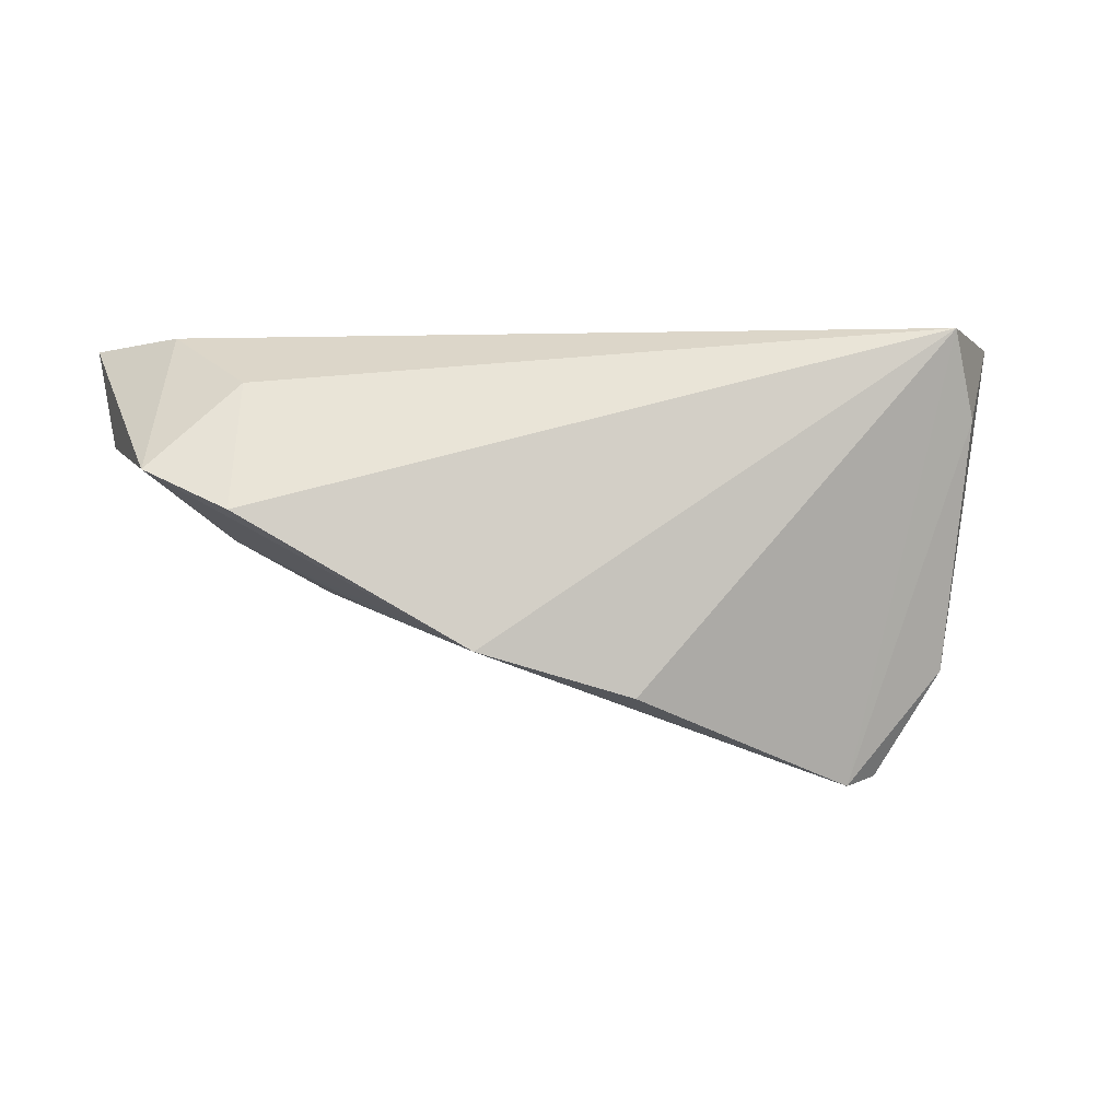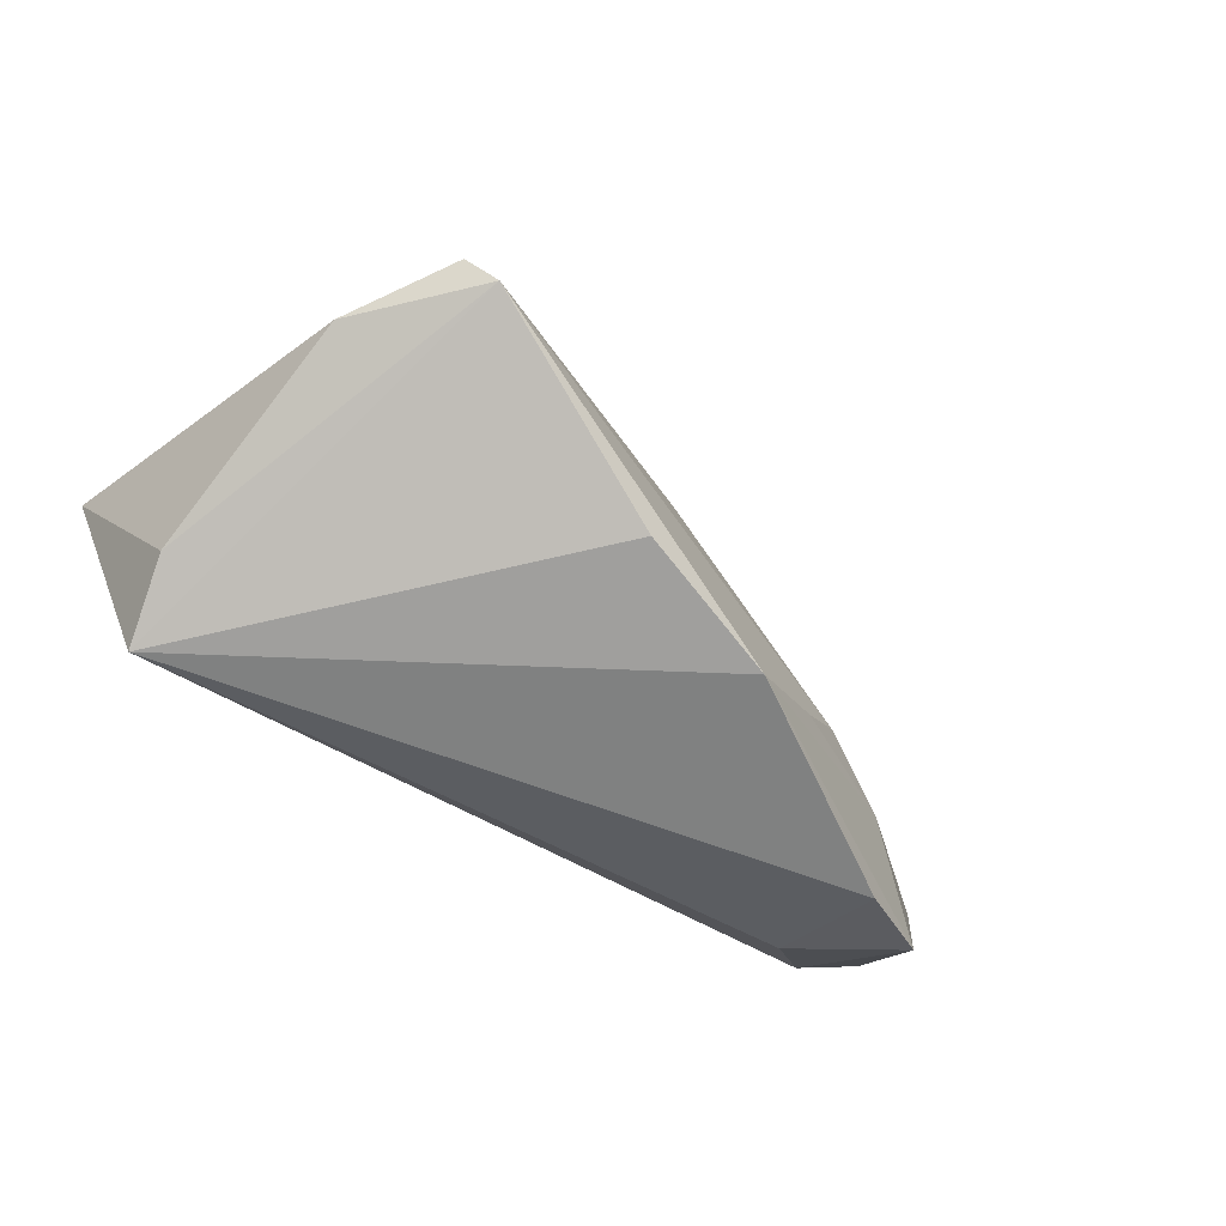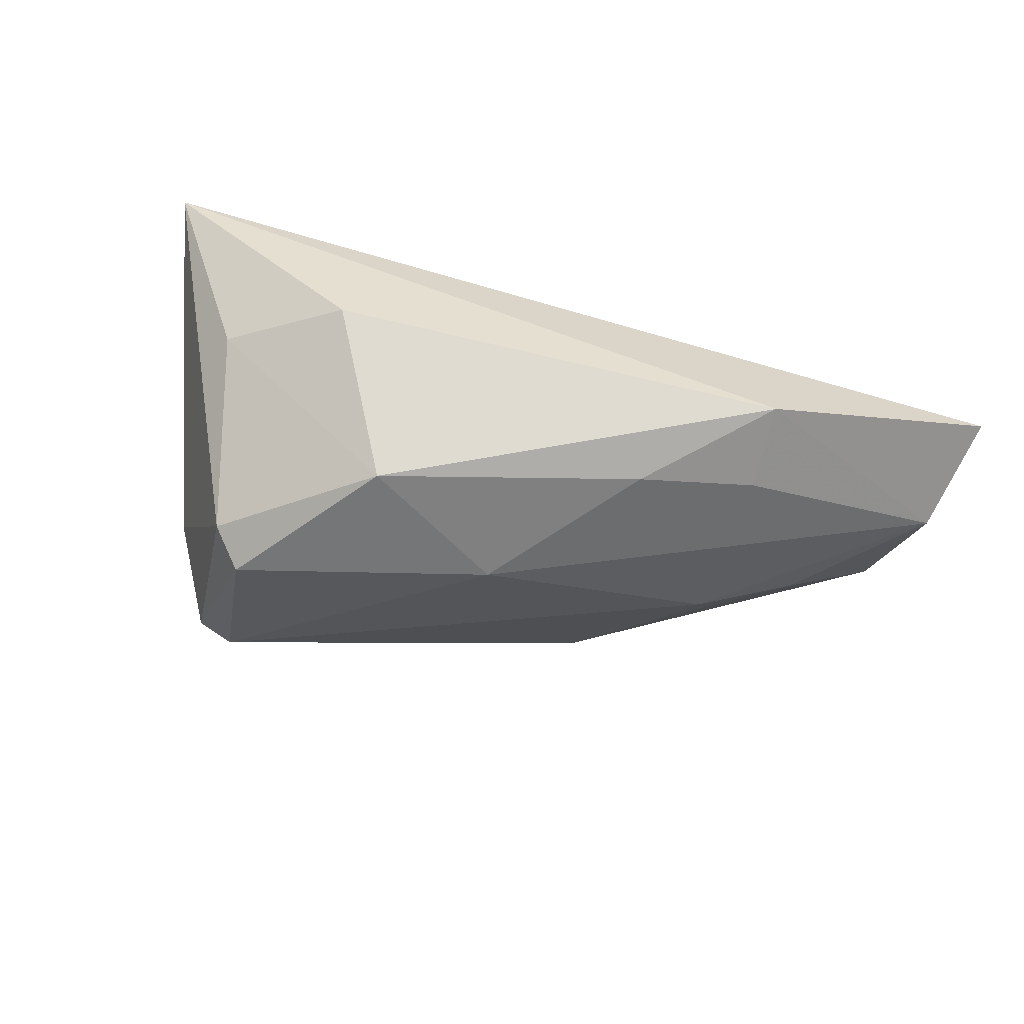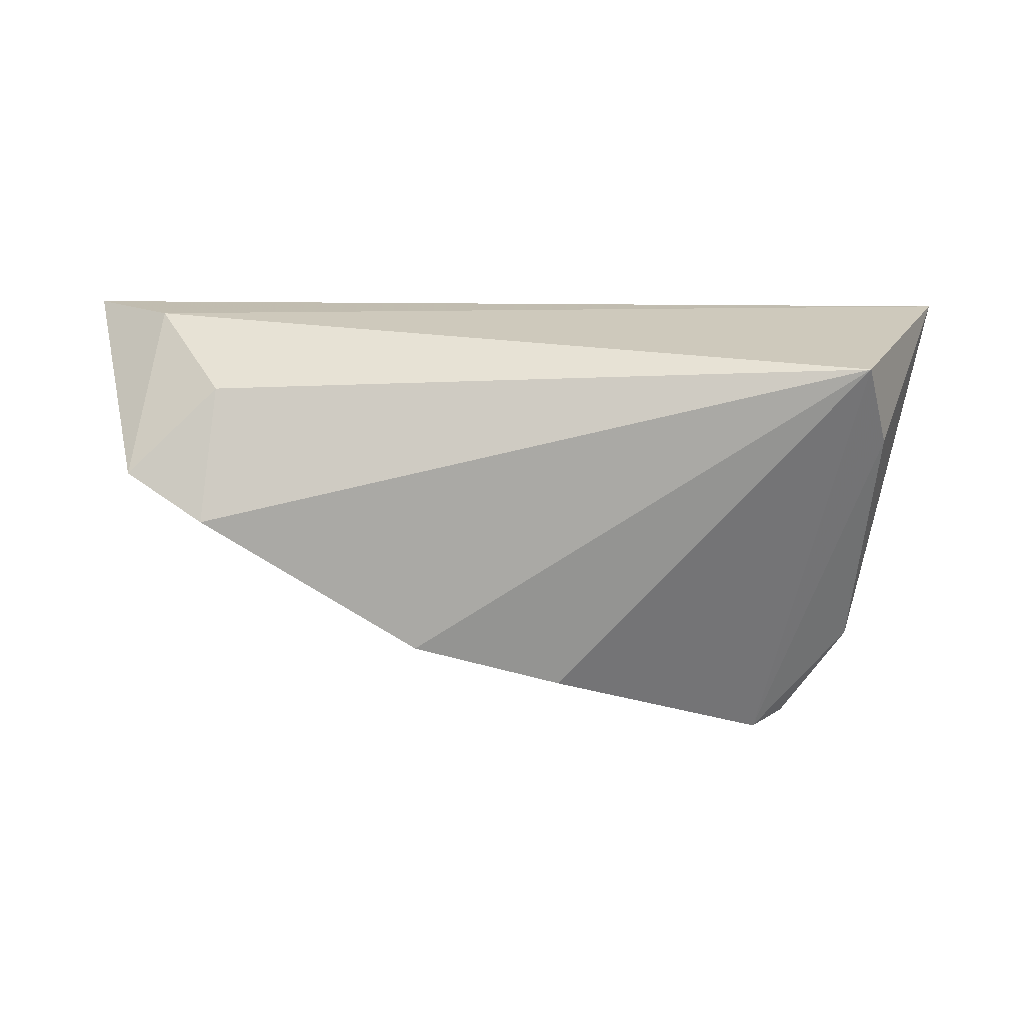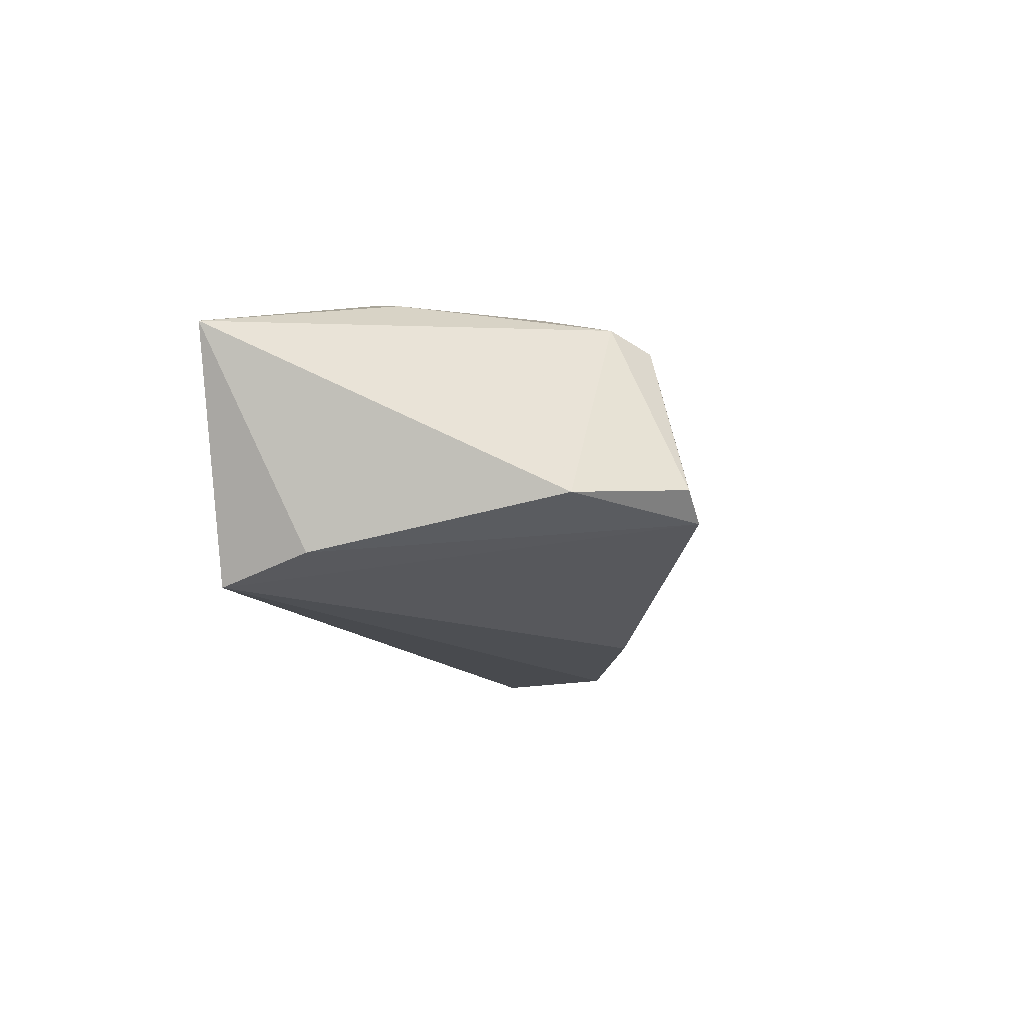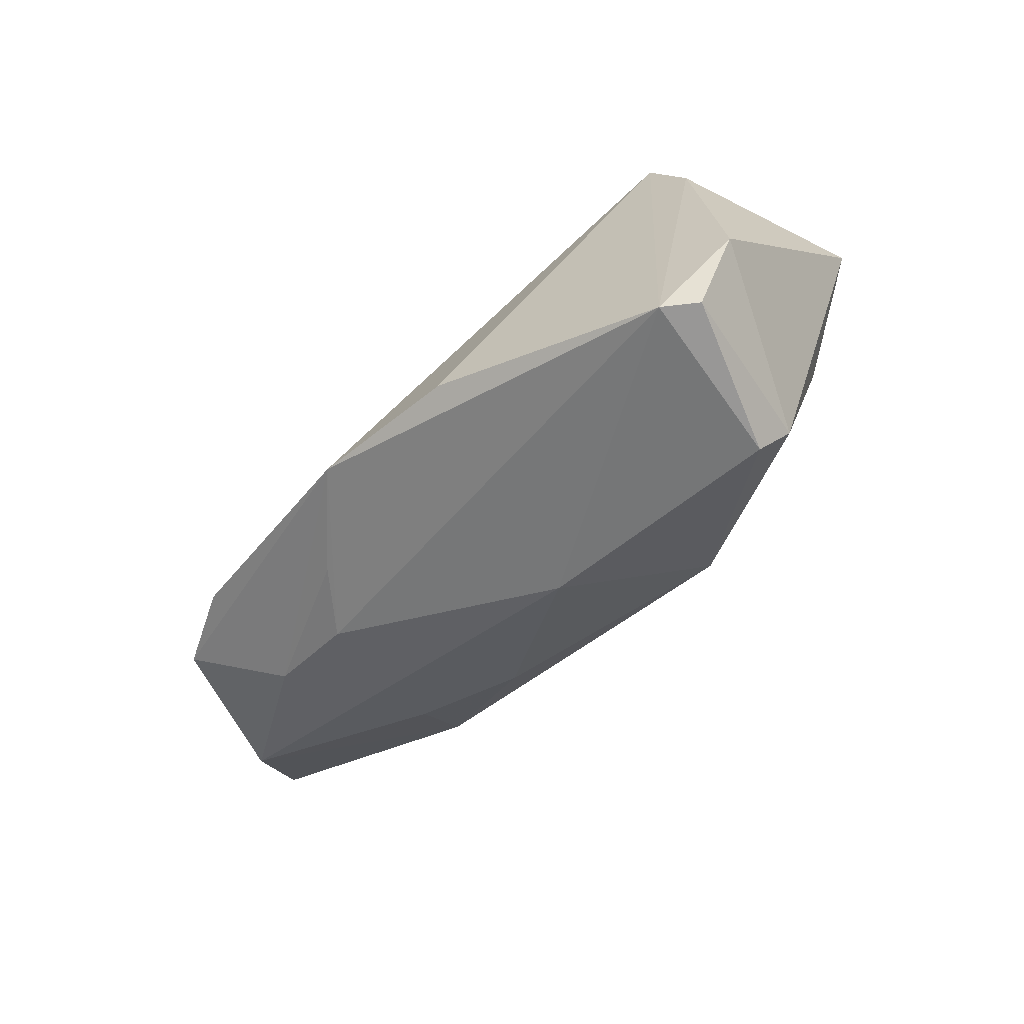
<metadata>
{"format":"obj","ext":"obj","renderer":"f3d","projection":"perspective","resolution":1024,"background":"white","views":[{"elev":0.3,"azim":172.8,"up":"+Y"},{"elev":-69.3,"azim":-34.9,"up":"+Z"},{"elev":72.9,"azim":17.6,"up":"+Z"},{"elev":-67.6,"azim":179.9,"up":"+Z"},{"elev":-15.0,"azim":-81.6,"up":"+Z"},{"elev":-77.6,"azim":-138.3,"up":"+Y"}]}
</metadata>
<code>
v 0.0493 -0.001112 -0.01813
v 0.03901 0.001744 0.01655
v 0.05976 0.003832 -0.01258
v -0.03951 0.0214 -0.0202
v -0.03757 0.000498 0.01582
v 0.04874 -0.0048 -0.002762
v -0.04262 0.01025 -0.01695
v 0.03091 -0.01376 -0.01152
v -0.05305 0.0214 0.009208
v -0.03244 -0.03497 -0.008232
v -0.0257 -0.03011 0.01195
v -0.02808 -0.03589 -0.01144
v -0.02215 0.007239 0.02216
v 0.02411 -0.003301 0.02016
v 0.02031 -0.01802 -0.02236
v 0.0389 0.01076 0.02349
v -0.009511 -0.0146 0.02349
v 0.007564 -0.01993 0.01071
v 0.06443 0.007239 0.006598
v -0.04062 -0.02142 -0.01016
v 0.0006241 -0.02388 -0.02135
v 0.04767 0.01472 -0.00856
v 0.06723 0.02039 0.01479
v 0.05653 0.0214 0.005041
v 0.0369 -0.01132 -0.003357
v -0.0299 -0.02547 0.01394
f 24 9 23
f 24 4 9
f 20 26 9
f 23 9 16
f 9 13 16
f 16 13 17
f 5 13 9
f 9 26 5
f 17 13 5
f 5 26 17
f 11 18 17
f 17 26 11
f 12 18 11
f 7 4 12
f 12 20 7
f 9 4 7
f 7 20 9
f 10 20 12
f 26 20 10
f 12 11 10
f 10 11 26
f 17 18 14
f 14 16 17
f 4 24 22
f 22 1 4
f 4 1 15
f 19 14 18
f 23 16 19
f 1 22 3
f 23 19 3
f 3 24 23
f 3 22 24
f 3 15 1
f 21 15 12
f 12 4 21
f 4 15 21
f 16 14 2
f 2 19 16
f 14 19 2
f 25 19 18
f 25 18 12
f 12 15 25
f 8 25 15
f 6 3 19
f 19 25 6
f 25 8 6
f 15 3 6
f 6 8 15

</code>
